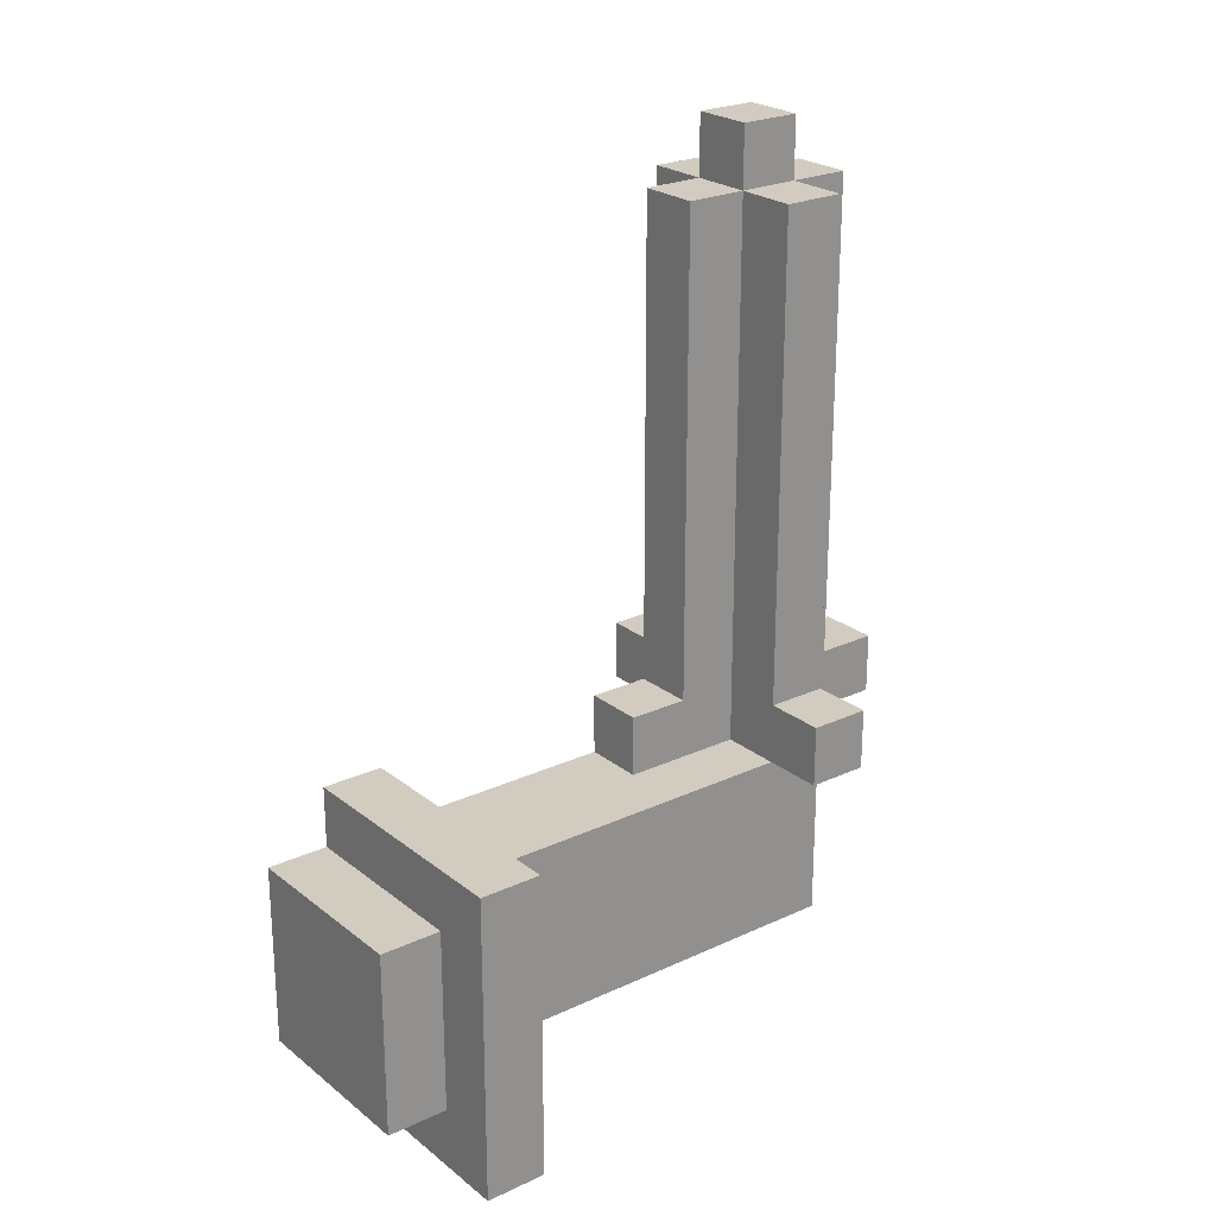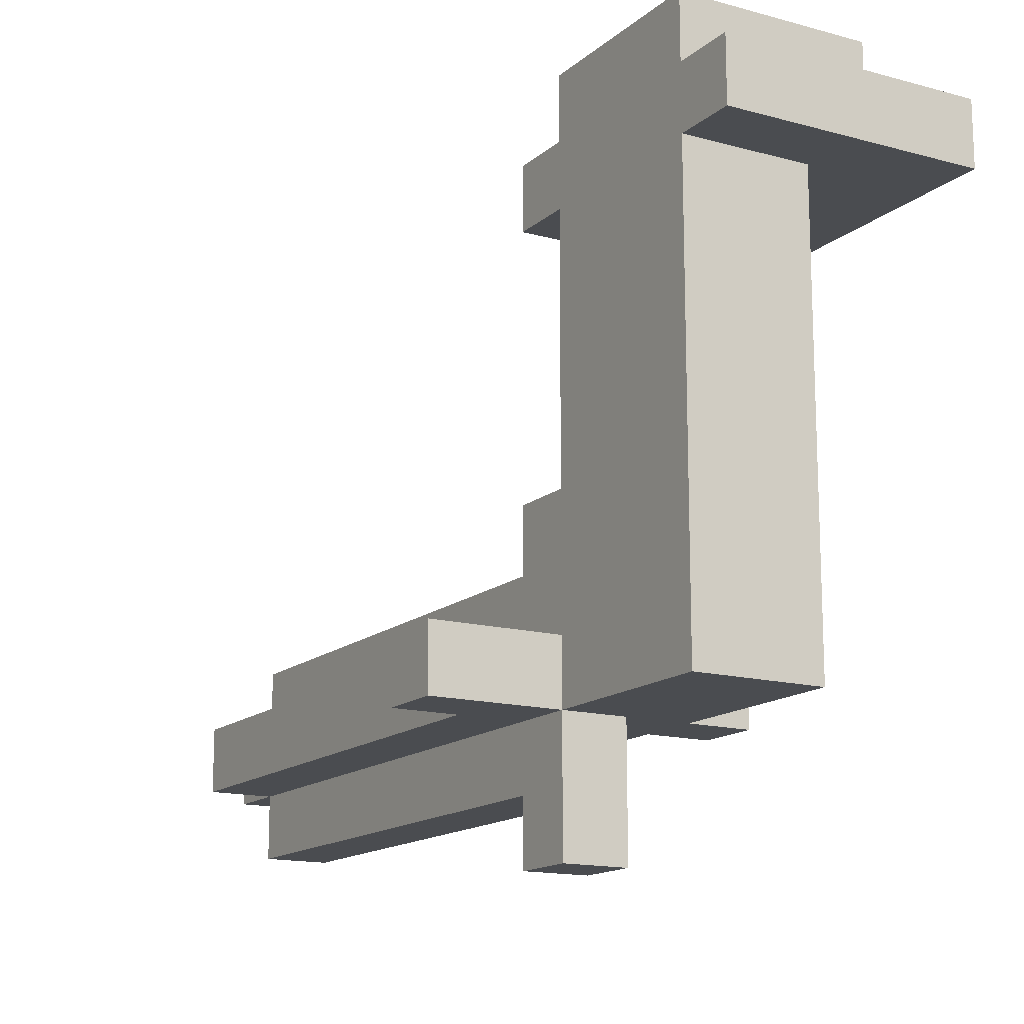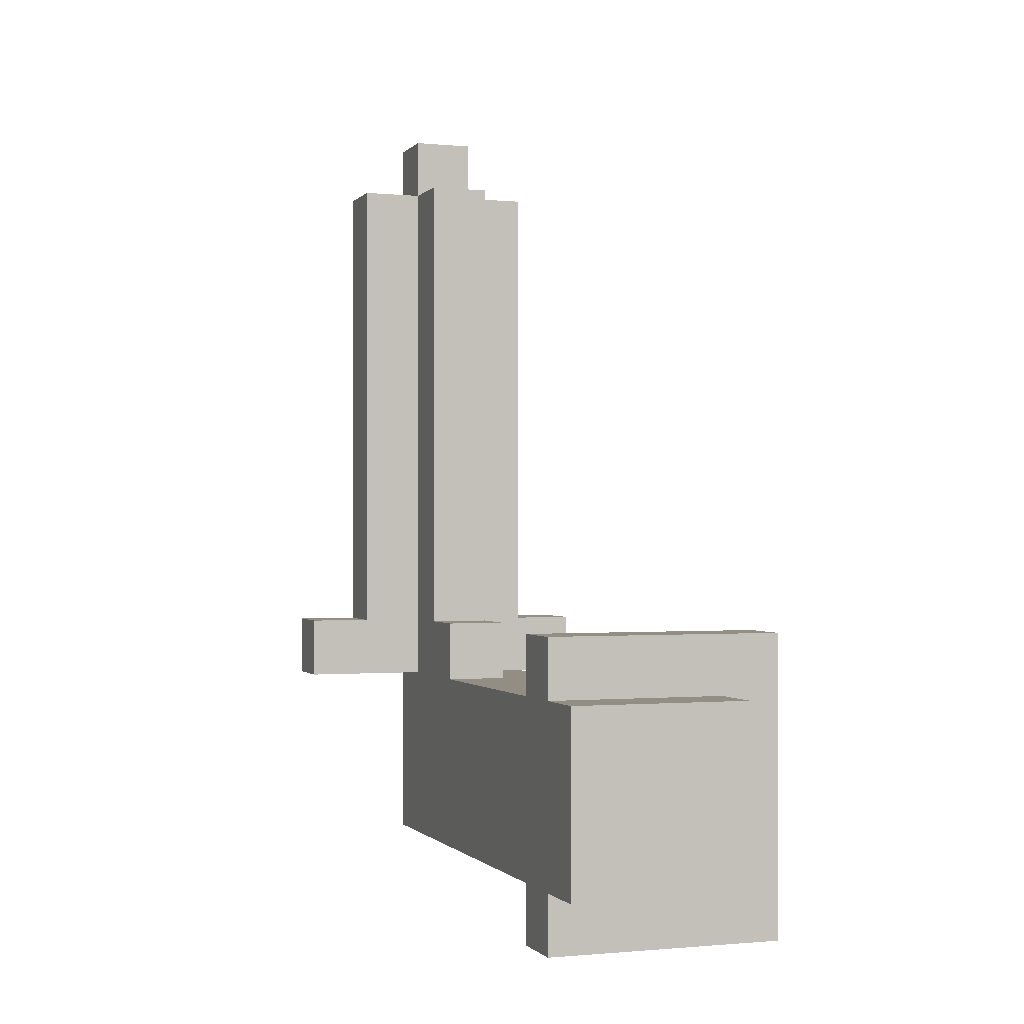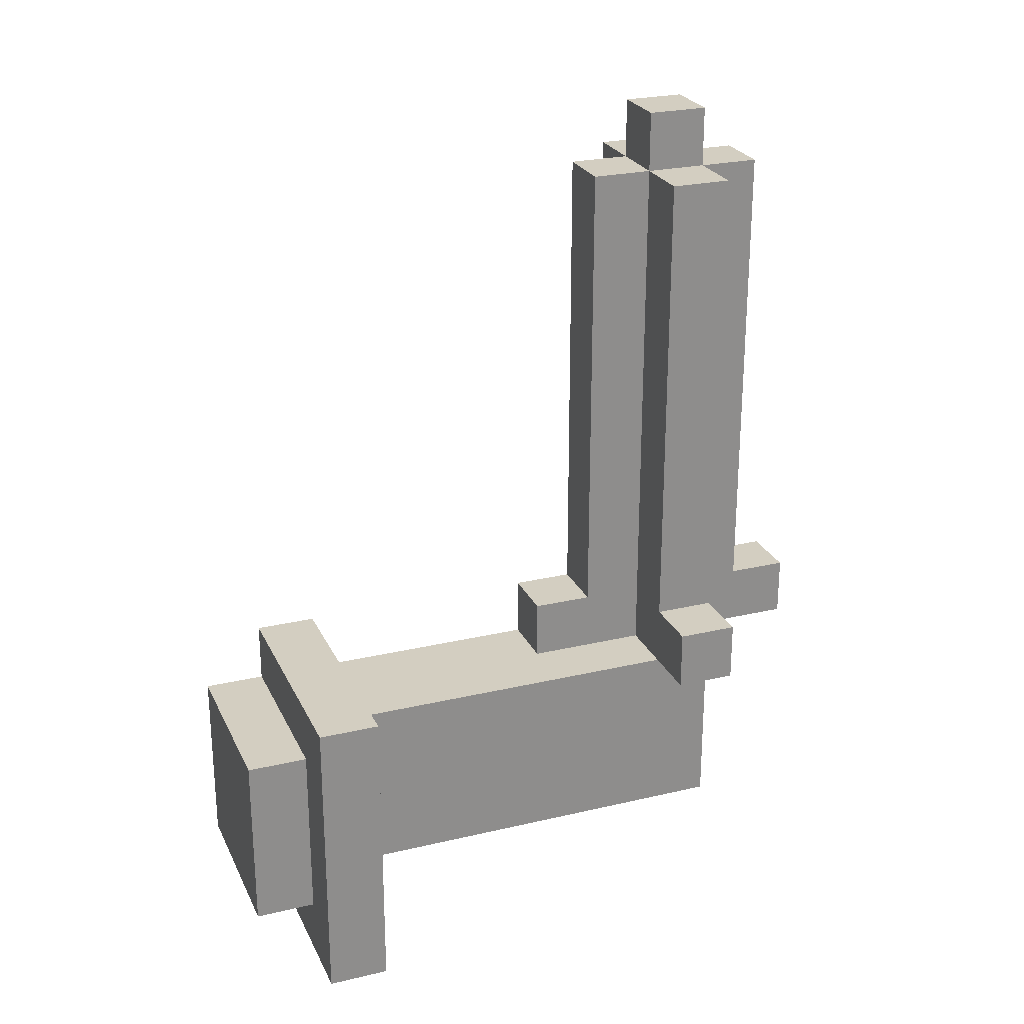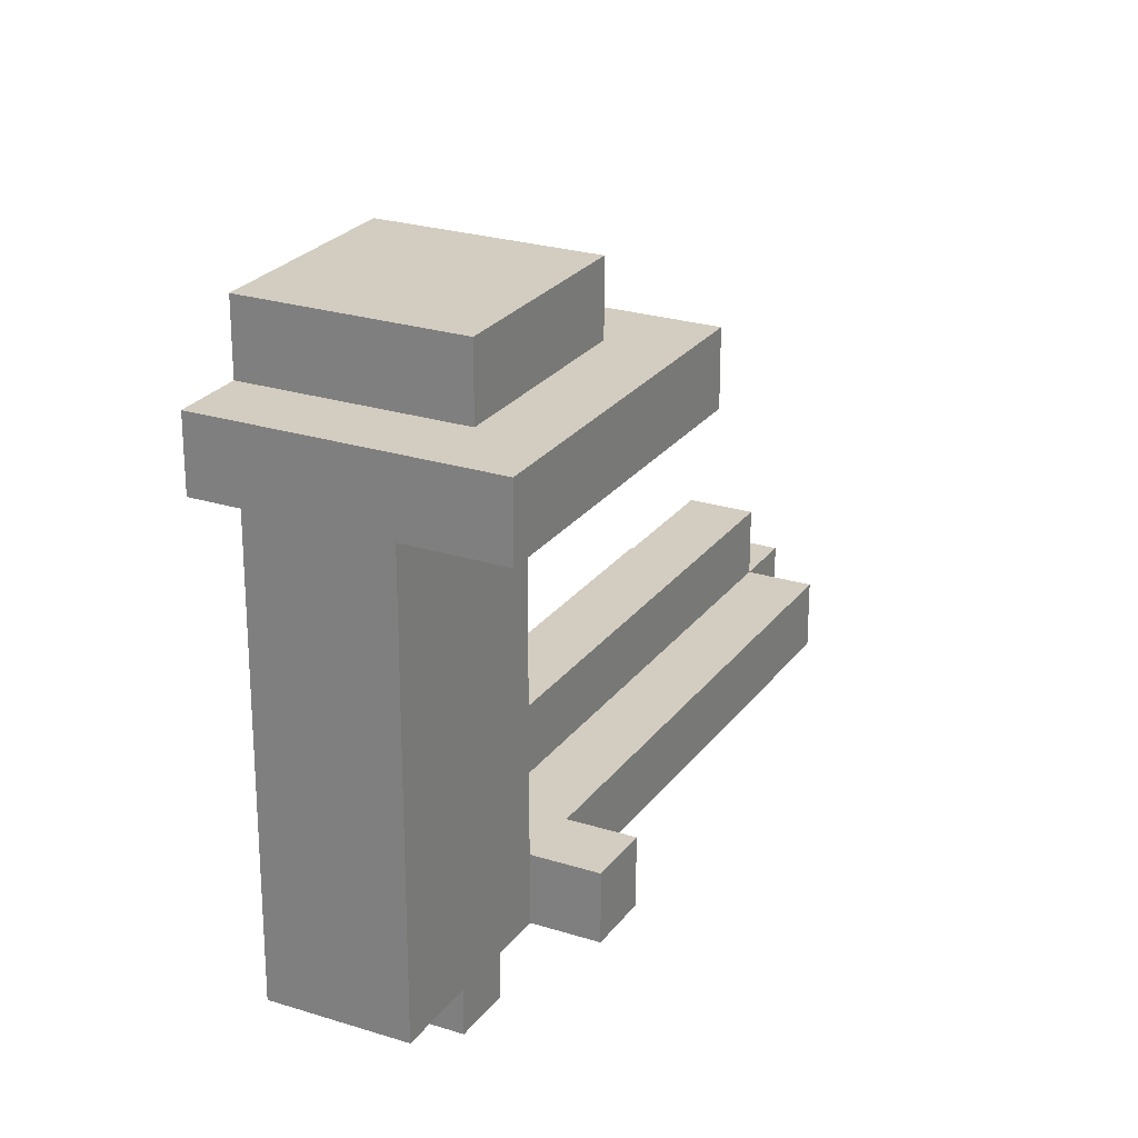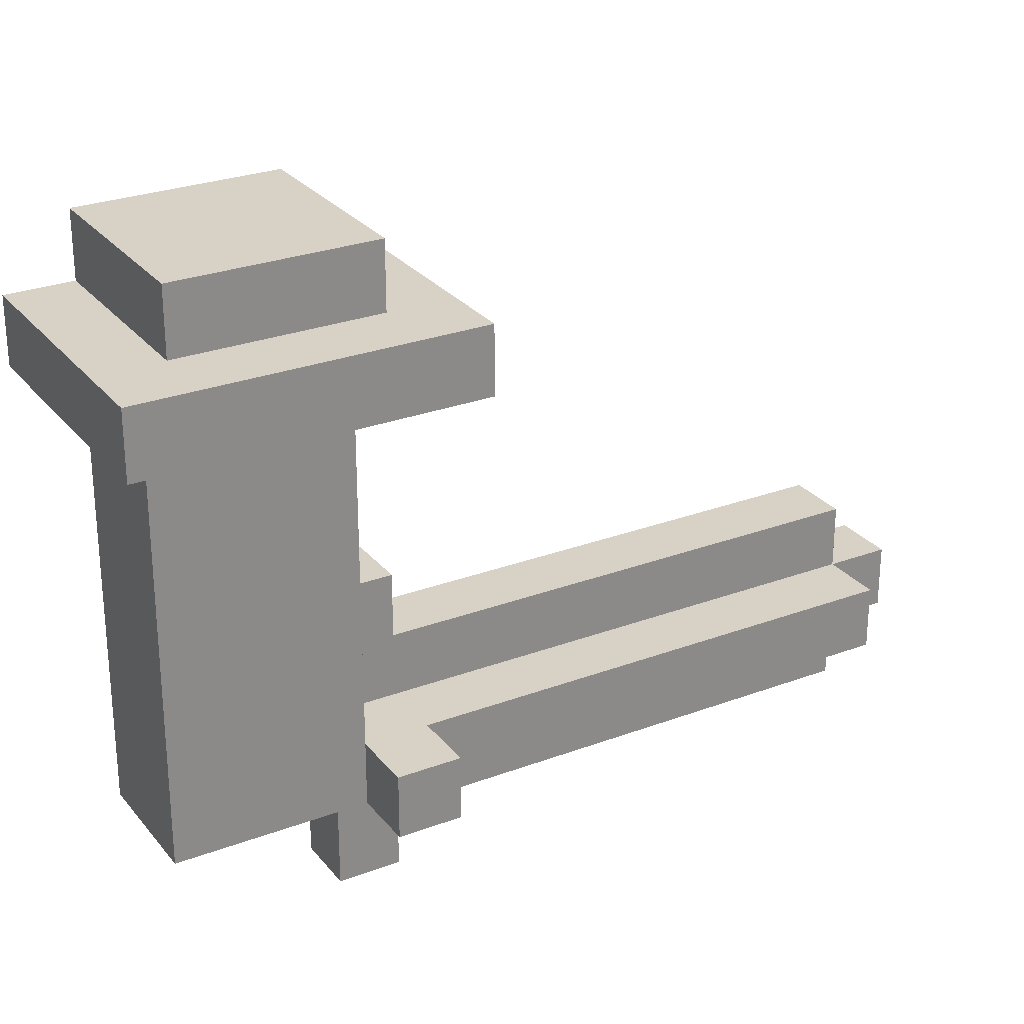
<metadata>
{"format":"obj","ext":"obj","renderer":"f3d","projection":"perspective","resolution":1024,"background":"white","views":[{"elev":23.9,"azim":-127.8,"up":"+Z"},{"elev":-14.9,"azim":149.6,"up":"+Y"},{"elev":-0.6,"azim":160.5,"up":"+Z"},{"elev":25.3,"azim":-110.8,"up":"+Z"},{"elev":24.7,"azim":-152.6,"up":"+Y"},{"elev":27.2,"azim":-120.2,"up":"+Y"}]}
</metadata>
<code>
o
v -0.3 0 0.2
v -0.3 0 -0.3
v -0.3 0.1 0.2
v -0.3 0.1 -0.3
v -0.2 -0.7 0.2
v -0.2 -0.7 0.1
v -0.2 -0.6 0.2
v -0.2 -0.6 0.1
v -0.2 0.1 0.1
v -0.2 0.1 -0.2
v -0.2 0.2 0.1
v -0.2 0.2 -0.2
v -0.1 -0.7 1
v -0.1 -0.7 0.3
v -0.1 -0.7 0.2
v -0.1 -0.7 0.1
v -0.1 -0.7 -0.2
v -0.1 -0.6 1
v -0.1 -0.6 0.3
v -0.1 -0.6 0.2
v -0.1 -0.6 0.1
v -0.1 -0.6 -0.2
v -0.1 -0.5 0.1
v -0.1 -0.5 -0.2
v -0.1 0 0.1
v -0.1 0 -0.2
v 2.98e-08 -0.9 0.2
v 2.98e-08 -0.9 0.1
v 2.98e-08 -0.8 1
v 2.98e-08 -0.8 0.3
v 2.98e-08 -0.8 0.2
v 2.98e-08 -0.7 1.1
v 2.98e-08 -0.7 1
v 2.98e-08 -0.7 0.3
v 2.98e-08 -0.7 0.1
v 2.98e-08 -0.6 1.1
v 2.98e-08 -0.6 1
v 2.98e-08 -0.6 0.3
v 2.98e-08 -0.6 0.1
v 2.98e-08 -0.5 1
v 2.98e-08 -0.5 0.3
v 2.98e-08 -0.5 0.2
v 2.98e-08 -0.5 0.1
v 2.98e-08 -0.4 0.2
v 2.98e-08 -0.4 0.1
v 0.1 -0.9 0.2
v 0.1 -0.9 0.1
v 0.1 -0.8 1
v 0.1 -0.8 0.3
v 0.1 -0.8 0.2
v 0.1 -0.7 1.1
v 0.1 -0.7 1
v 0.1 -0.7 0.3
v 0.1 -0.7 0.1
v 0.1 -0.7 -0.1
v 0.1 -0.7 -0.2
v 0.1 -0.6 1.1
v 0.1 -0.6 1
v 0.1 -0.6 0.3
v 0.1 -0.6 0.1
v 0.1 -0.6 -0.1
v 0.1 -0.6 -0.2
v 0.1 -0.5 1
v 0.1 -0.5 0.3
v 0.1 -0.5 0.2
v 0.1 -0.5 0.1
v 0.1 -0.5 -0.2
v 0.1 -0.4 0.2
v 0.1 -0.4 0.1
v 0.1 0 0.2
v 0.1 0 0.1
v 0.1 0 -0.2
v 0.1 0 -0.3
v 0.1 0.1 0.2
v 0.1 0.1 0.1
v 0.1 0.1 -0.2
v 0.1 0.1 -0.3
v 0.1 0.2 0.1
v 0.1 0.2 -0.2
v 0.2 -0.7 1
v 0.2 -0.7 0.3
v 0.2 -0.7 0.2
v 0.2 -0.6 1
v 0.2 -0.6 0.3
v 0.2 -0.6 0.2
v 0.3 -0.7 0.2
v 0.3 -0.7 0.1
v 0.3 -0.6 0.2
v 0.3 -0.6 0.1
v 2.98e-08 -0.7 1.1
v 2.98e-08 -0.6 1.1
v 0.1 -0.7 1.1
v 0.1 -0.6 1.1
v -0.1 -0.7 1
v -0.1 -0.6 1
v 2.98e-08 -0.8 1
v 2.98e-08 -0.7 1
v 2.98e-08 -0.6 1
v 2.98e-08 -0.5 1
v 0.1 -0.8 1
v 0.1 -0.7 1
v 0.1 -0.6 1
v 0.1 -0.5 1
v 0.2 -0.7 1
v 0.2 -0.6 1
v -0.3 0 0.2
v -0.3 0.1 0.2
v -0.2 -0.7 0.2
v -0.2 -0.6 0.2
v -0.1 -0.7 0.2
v -0.1 -0.6 0.2
v 2.98e-08 -0.9 0.2
v 2.98e-08 -0.8 0.2
v 2.98e-08 -0.5 0.2
v 2.98e-08 -0.4 0.2
v 0.1 -0.9 0.2
v 0.1 -0.8 0.2
v 0.1 -0.5 0.2
v 0.1 -0.4 0.2
v 0.1 0 0.2
v 0.1 0.1 0.2
v 0.2 -0.7 0.2
v 0.2 -0.6 0.2
v 0.3 -0.7 0.2
v 0.3 -0.6 0.2
v -0.2 0.1 0.1
v -0.2 0.2 0.1
v -0.1 -0.6 0.1
v -0.1 -0.5 0.1
v -0.1 0 0.1
v 2.98e-08 -0.6 0.1
v 2.98e-08 -0.5 0.1
v 2.98e-08 -0.4 0.1
v 0.1 -0.4 0.1
v 0.1 0 0.1
v 0.1 0.1 0.1
v 0.1 0.2 0.1
v -0.2 -0.7 0.1
v -0.2 -0.6 0.1
v -0.1 -0.7 0.1
v -0.1 -0.6 0.1
v 2.98e-08 -0.9 0.1
v 2.98e-08 -0.7 0.1
v 0.1 -0.9 0.1
v 0.1 -0.7 0.1
v 0.1 -0.6 0.1
v 0.3 -0.7 0.1
v 0.3 -0.6 0.1
v -0.2 0.1 -0.2
v -0.2 0.2 -0.2
v -0.1 -0.7 -0.2
v -0.1 -0.6 -0.2
v -0.1 -0.5 -0.2
v -0.1 0 -0.2
v 0.1 -0.7 -0.2
v 0.1 -0.6 -0.2
v 0.1 -0.5 -0.2
v 0.1 0 -0.2
v 0.1 0.1 -0.2
v 0.1 0.2 -0.2
v -0.3 0 -0.3
v -0.3 0.1 -0.3
v 0.1 0 -0.3
v 0.1 0.1 -0.3
v 2.98e-08 -0.9 0.2
v 0.1 -0.9 0.2
v 2.98e-08 -0.9 0.1
v 0.1 -0.9 0.1
v 2.98e-08 -0.8 1
v 0.1 -0.8 1
v 2.98e-08 -0.8 0.3
v 0.1 -0.8 0.3
v 2.98e-08 -0.8 0.2
v 0.1 -0.8 0.2
v 2.98e-08 -0.7 1.1
v 0.1 -0.7 1.1
v -0.1 -0.7 1
v 2.98e-08 -0.7 1
v 0.1 -0.7 1
v 0.2 -0.7 1
v -0.1 -0.7 0.3
v 2.98e-08 -0.7 0.3
v 0.1 -0.7 0.3
v 0.2 -0.7 0.3
v -0.2 -0.7 0.2
v -0.1 -0.7 0.2
v 0.2 -0.7 0.2
v 0.3 -0.7 0.2
v -0.2 -0.7 0.1
v -0.1 -0.7 0.1
v 2.98e-08 -0.7 0.1
v 0.1 -0.7 0.1
v 0.3 -0.7 0.1
v 2.98e-08 -0.7 -0.1
v 0.1 -0.7 -0.1
v -0.1 -0.7 -0.2
v 0.1 -0.7 -0.2
v -0.3 0 0.2
v 0.1 0 0.2
v -0.1 0 0.1
v 0.1 0 0.1
v -0.1 0 -0.2
v 0.1 0 -0.2
v -0.3 0 -0.3
v 0.1 0 -0.3
v 2.98e-08 -0.6 1.1
v 0.1 -0.6 1.1
v -0.1 -0.6 1
v 2.98e-08 -0.6 1
v 0.1 -0.6 1
v 0.2 -0.6 1
v -0.1 -0.6 0.3
v 2.98e-08 -0.6 0.3
v 0.1 -0.6 0.3
v 0.2 -0.6 0.3
v -0.2 -0.6 0.2
v -0.1 -0.6 0.2
v 0.2 -0.6 0.2
v 0.3 -0.6 0.2
v -0.2 -0.6 0.1
v -0.1 -0.6 0.1
v 2.98e-08 -0.6 0.1
v 0.1 -0.6 0.1
v 0.3 -0.6 0.1
v 2.98e-08 -0.5 1
v 0.1 -0.5 1
v 2.98e-08 -0.5 0.3
v 0.1 -0.5 0.3
v 2.98e-08 -0.5 0.2
v 0.1 -0.5 0.2
v 2.98e-08 -0.4 0.2
v 0.1 -0.4 0.2
v 2.98e-08 -0.4 0.1
v 0.1 -0.4 0.1
v -0.3 0.1 0.2
v 0.1 0.1 0.2
v -0.2 0.1 0.1
v 0.1 0.1 0.1
v -0.2 0.1 -0.2
v 0.1 0.1 -0.2
v -0.3 0.1 -0.3
v 0.1 0.1 -0.3
v -0.2 0.2 0.1
v 0.1 0.2 0.1
v -0.2 0.2 -0.2
v 0.1 0.2 -0.2
f 3 2 1
f 4 2 3
f 7 6 5
f 8 6 7
f 11 10 9
f 12 10 11
f 18 14 13
f 19 15 14
f 19 14 18
f 20 15 19
f 21 17 16
f 22 17 21
f 23 22 21
f 24 22 23
f 25 24 23
f 26 24 25
f 31 28 27
f 33 30 29
f 34 31 30
f 34 30 33
f 35 28 31
f 35 31 34
f 36 33 32
f 37 33 36
f 40 38 37
f 41 39 38
f 41 38 40
f 42 39 41
f 43 39 42
f 44 43 42
f 45 43 44
f 46 47 50
f 48 49 52
f 49 50 53
f 52 49 53
f 50 47 54
f 53 50 54
f 51 52 57
f 57 52 58
f 54 55 60
f 55 56 61
f 60 55 61
f 61 56 62
f 58 59 63
f 59 60 64
f 63 59 64
f 61 62 64
f 60 61 64
f 64 62 65
f 65 62 66
f 66 62 67
f 65 66 68
f 66 67 69
f 68 66 69
f 69 67 71
f 71 67 72
f 70 71 74
f 71 72 75
f 74 71 75
f 72 73 76
f 75 72 76
f 76 73 77
f 75 76 78
f 78 76 79
f 80 81 83
f 81 82 84
f 83 81 84
f 84 82 85
f 86 87 88
f 88 87 89
f 92 91 90
f 93 91 92
f 97 95 94
f 98 95 97
f 100 97 96
f 101 97 100
f 102 99 98
f 103 99 102
f 104 102 101
f 105 102 104
f 110 109 108
f 111 109 110
f 116 113 112
f 117 113 116
f 118 115 114
f 119 115 118
f 120 107 106
f 121 107 120
f 124 123 122
f 125 123 124
f 131 129 128
f 132 130 129
f 132 129 131
f 133 130 132
f 134 130 133
f 135 130 134
f 136 127 126
f 137 127 136
f 138 139 140
f 140 139 141
f 142 143 144
f 144 143 145
f 145 146 147
f 147 146 148
f 151 152 155
f 152 153 156
f 155 152 156
f 153 154 157
f 156 153 157
f 157 154 158
f 149 150 159
f 159 150 160
f 161 162 163
f 163 162 164
f 167 166 165
f 168 166 167
f 171 170 169
f 172 170 171
f 173 172 171
f 174 172 173
f 178 176 175
f 179 176 178
f 181 178 177
f 182 178 181
f 183 180 179
f 184 180 183
f 186 182 181
f 187 184 183
f 189 186 185
f 190 182 186
f 190 186 189
f 191 182 190
f 192 187 183
f 192 188 187
f 193 188 192
f 194 191 190
f 194 192 191
f 195 192 194
f 196 194 190
f 196 195 194
f 197 195 196
f 200 199 198
f 201 199 200
f 202 200 198
f 204 202 198
f 204 203 202
f 205 203 204
f 206 207 209
f 209 207 210
f 208 209 212
f 212 209 213
f 210 211 214
f 214 211 215
f 212 213 217
f 214 215 218
f 216 217 220
f 217 213 221
f 220 217 221
f 221 213 222
f 214 218 223
f 218 219 223
f 223 219 224
f 225 226 227
f 227 226 228
f 227 228 229
f 229 228 230
f 231 232 233
f 233 232 234
f 235 236 237
f 237 236 238
f 235 237 239
f 235 239 241
f 239 240 241
f 241 240 242
f 243 244 245
f 245 244 246

</code>
